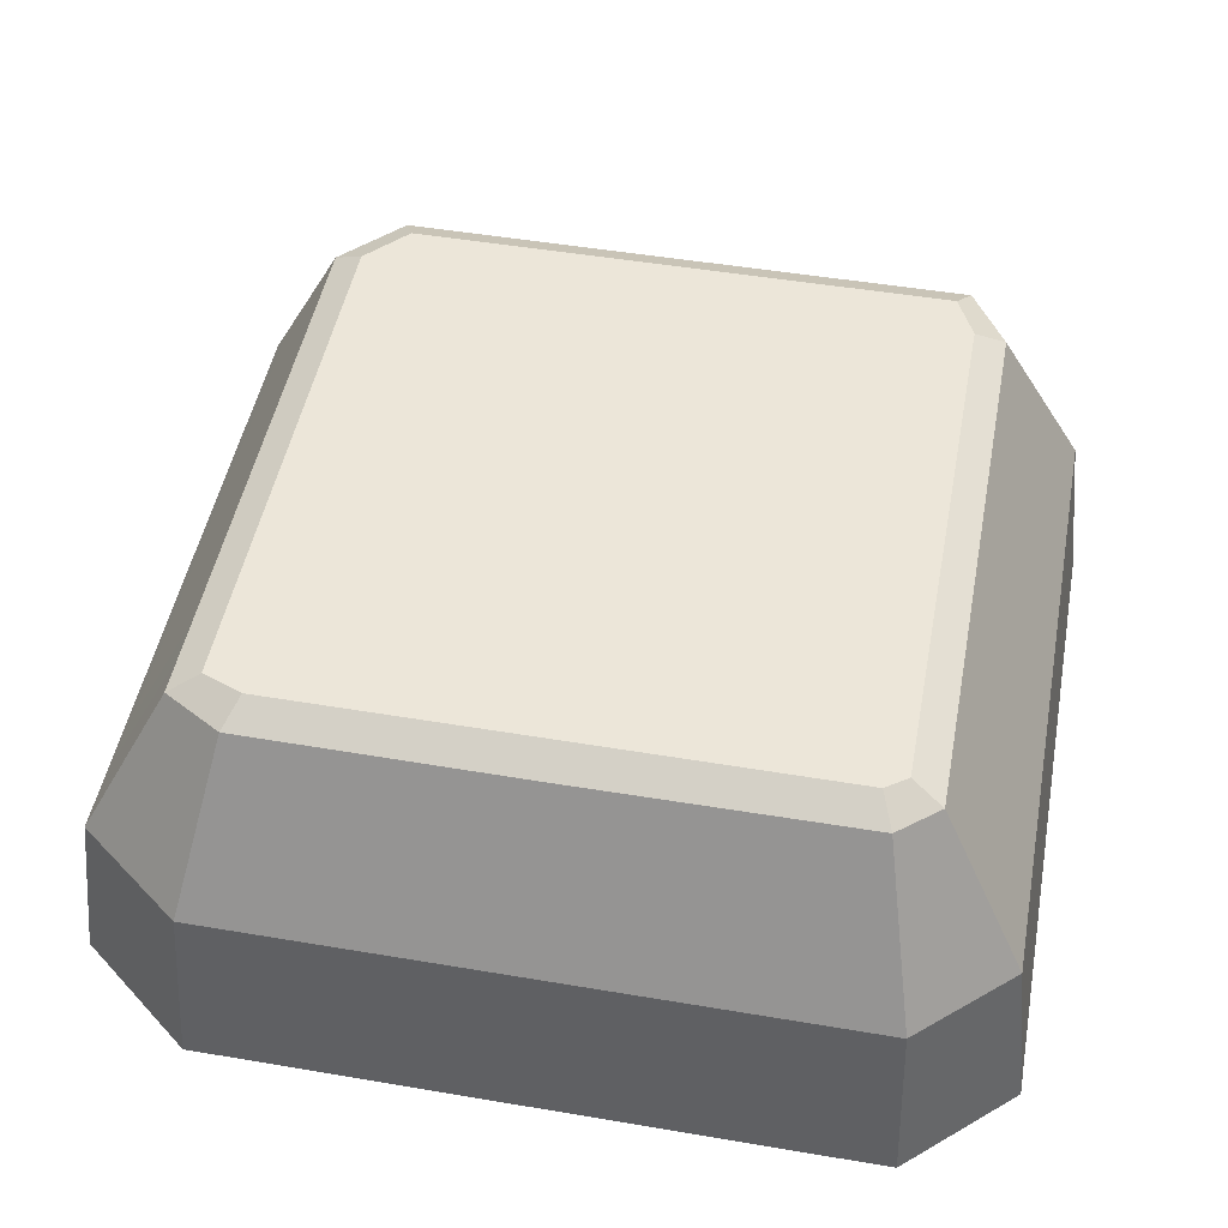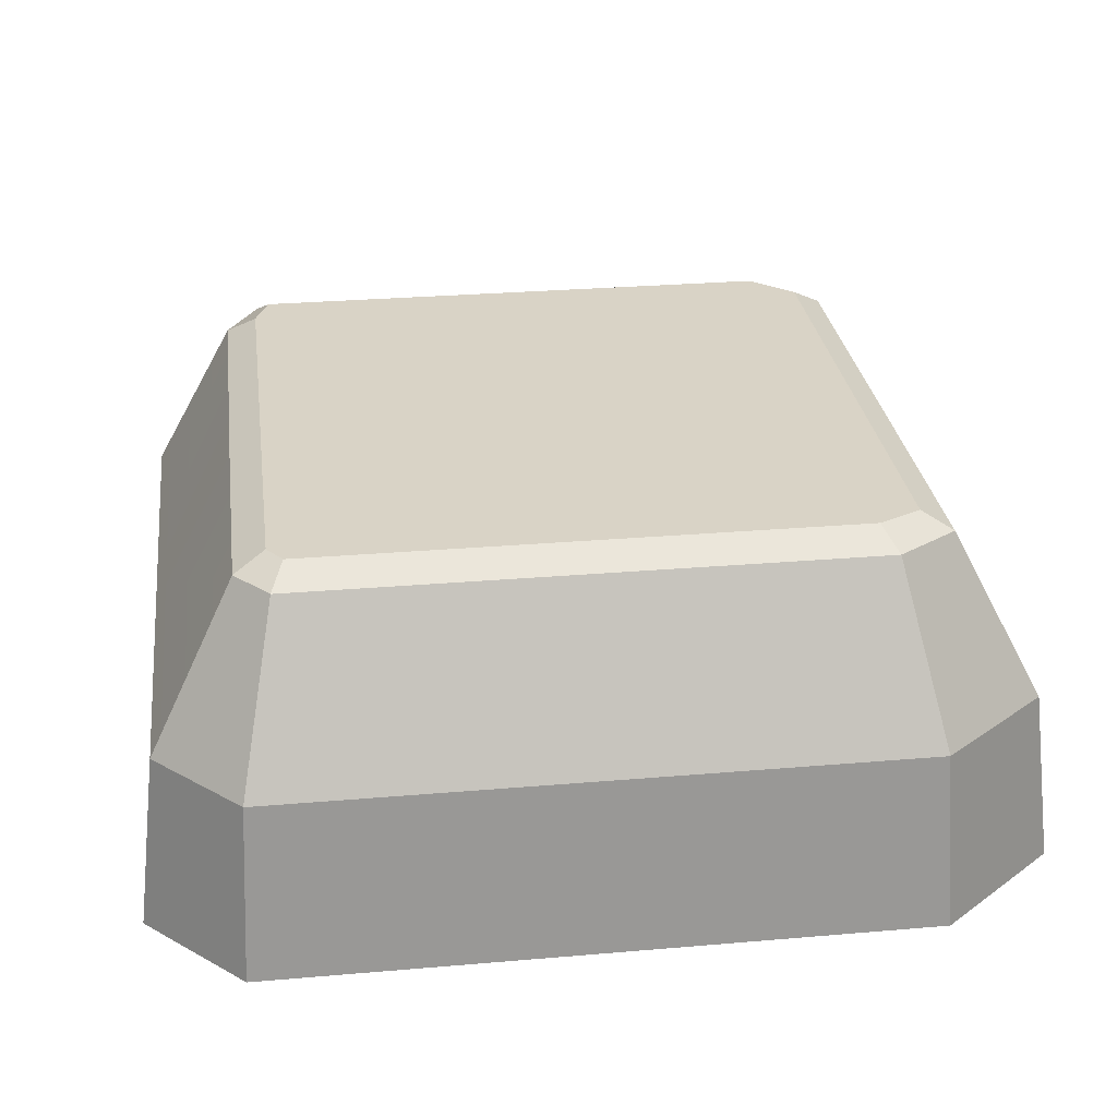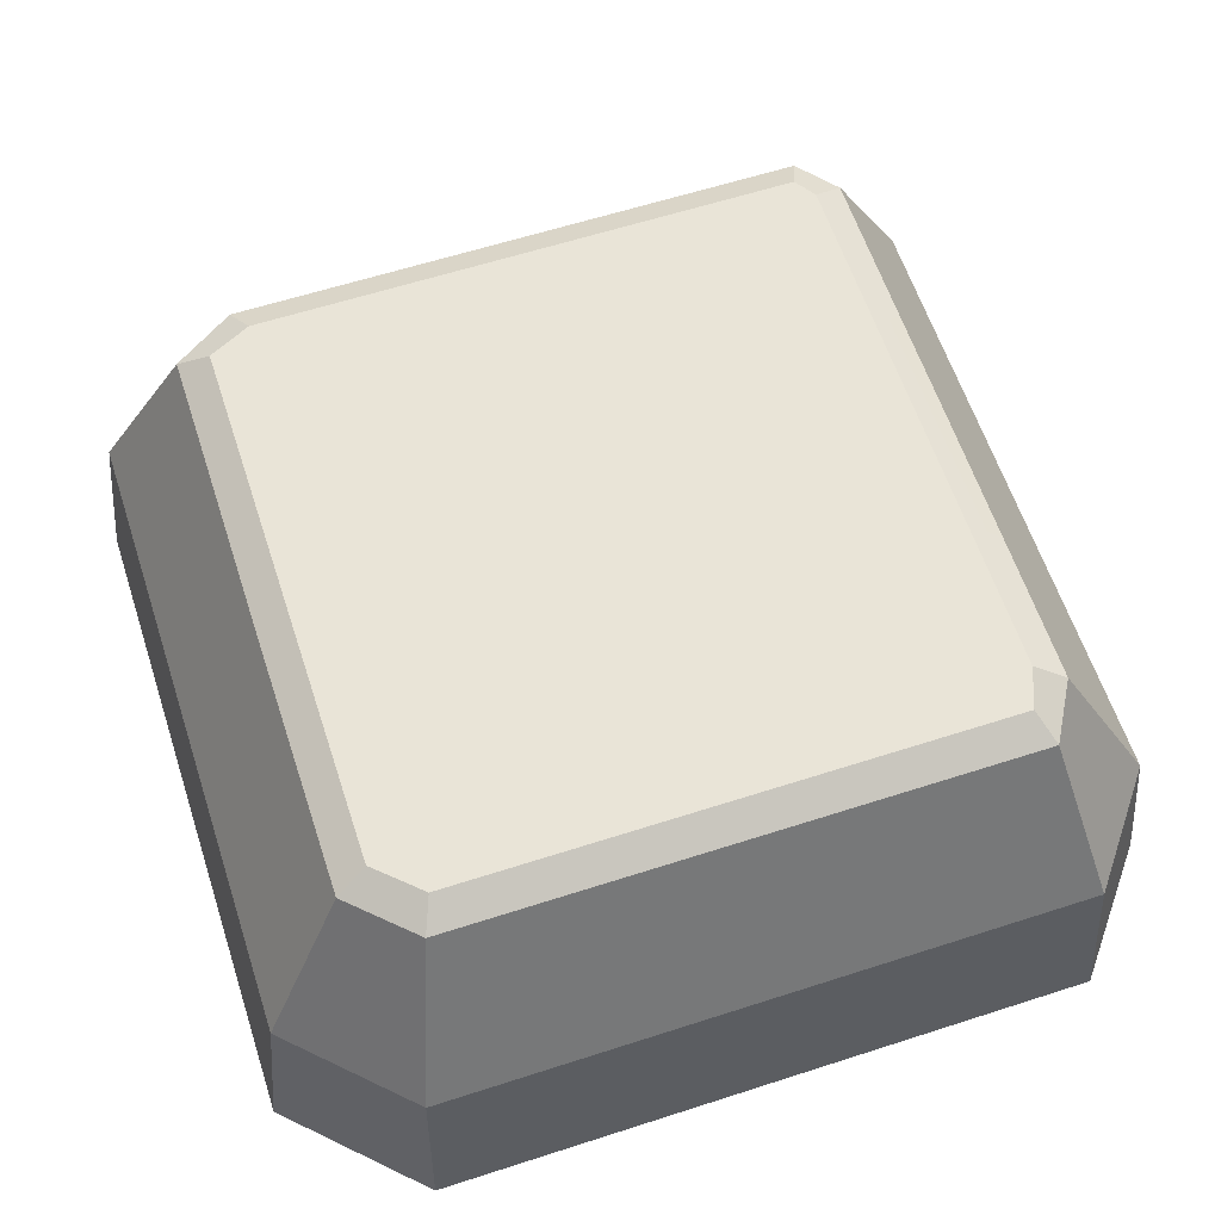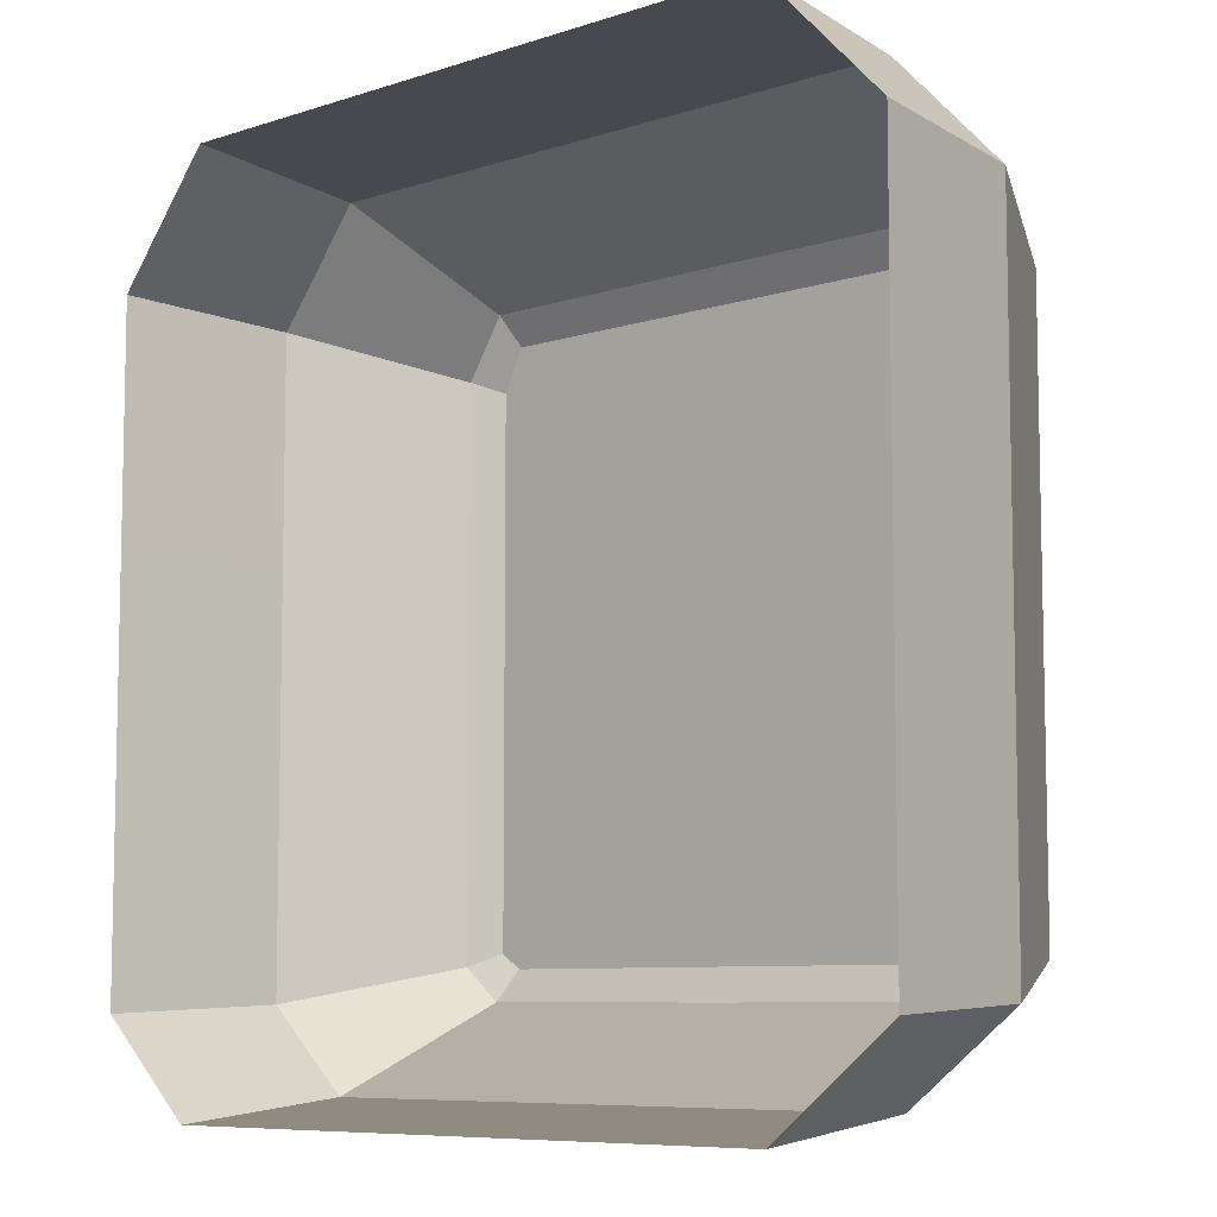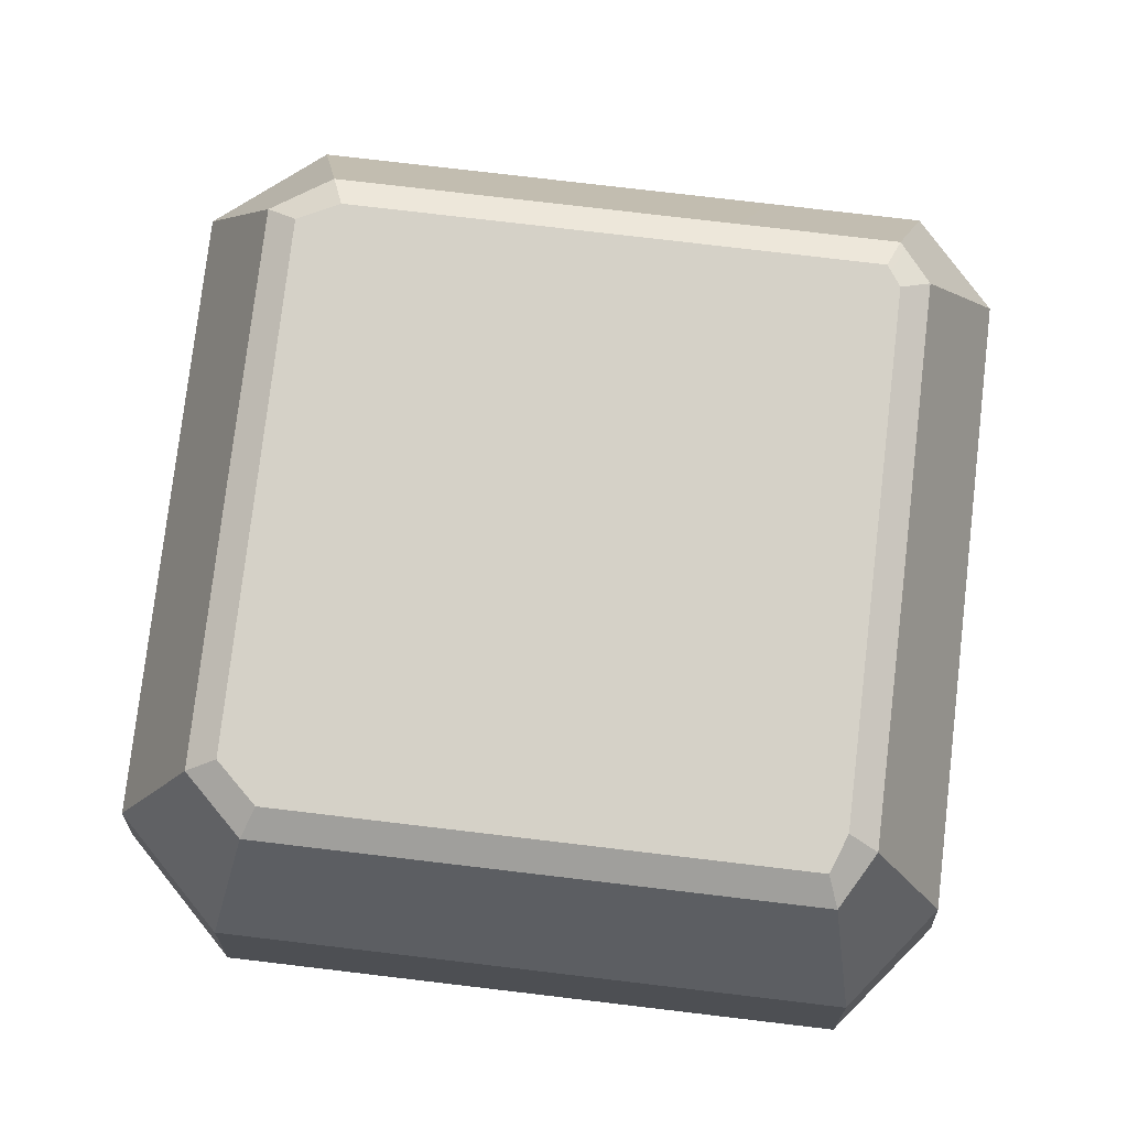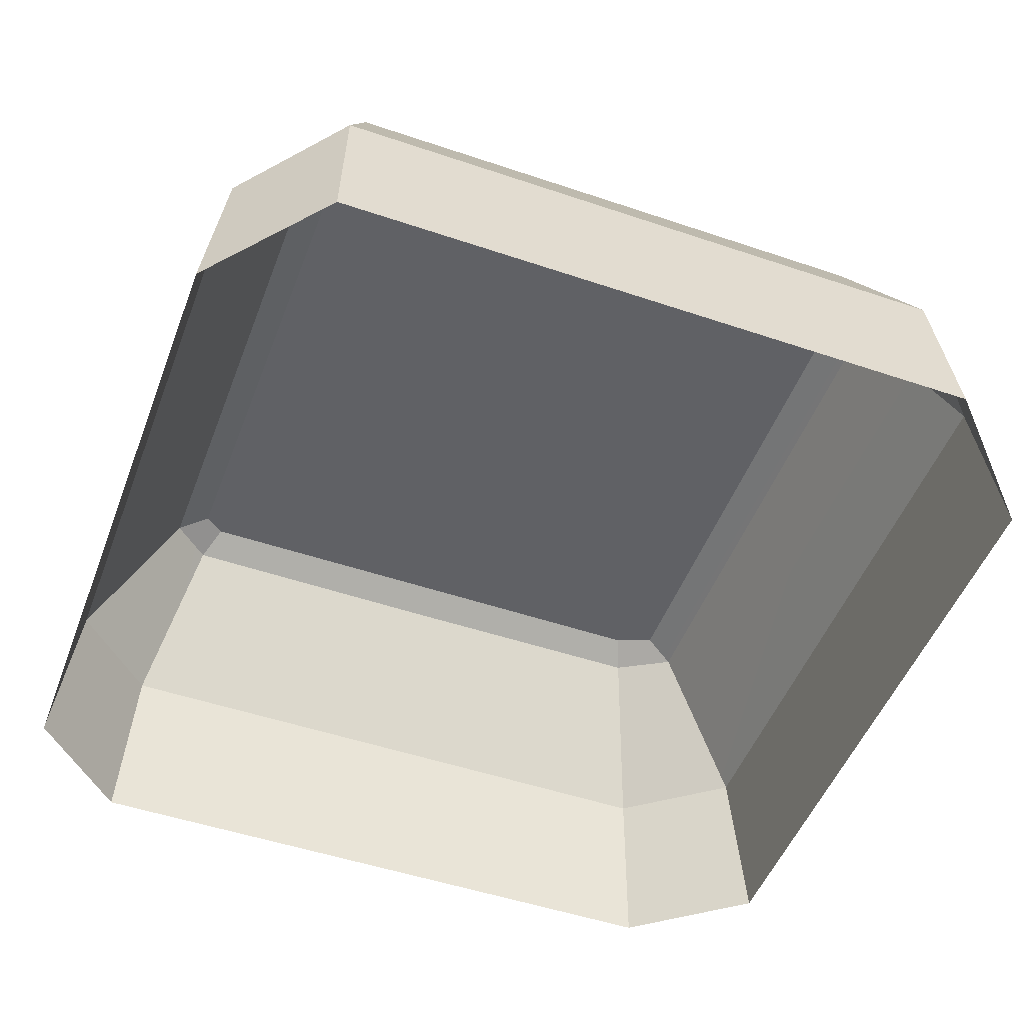
<metadata>
{"format":"obj","ext":"obj","renderer":"f3d","projection":"perspective","resolution":1024,"background":"white","views":[{"elev":48.6,"azim":-169.3,"up":"+Y"},{"elev":28.3,"azim":-97.4,"up":"+Y"},{"elev":61.2,"azim":71.8,"up":"+Y"},{"elev":-7.8,"azim":42.5,"up":"+Z"},{"elev":78.8,"azim":96.7,"up":"+Y"},{"elev":-49.8,"azim":-20.5,"up":"+Y"}]}
</metadata>
<code>
g [gimmick]rock
v -0.6913 0.8084 0.7843
v -0 0.8069 0.7856
v -0 0.418 0.9858
v -0.7747 0.418 0.9858
v -0.9858 0.418 0.723
v -0.7843 0.8084 0.6396
v -0.6913 0.8084 0.7843
v -0.7747 0.418 0.9858
v -0.7843 0.8084 0.6396
v -0.9858 0.418 0.723
v -0.9858 0.418 -0.7894
v -0.7843 0.8084 -0.7059
v -0.7747 0.418 0.9858
v -0 0.418 0.9858
v -0 6.346e-10 1.033
v -0.7945 -6.328e-17 1.033
v -1.033 -4.548e-17 0.7428
v -0.9858 0.418 0.723
v -0.7747 0.418 0.9858
v -0.7945 -6.328e-17 1.033
v -0.9858 0.418 -0.7894
v -0.9858 0.418 0.723
v -1.033 -4.548e-17 0.7428
v -1.033 4.955e-17 -0.8092
v -0.711 0.8495 0.6092
v -0.7843 0.8084 0.6396
v -0.7843 0.8084 -0.7059
v -0.711 0.8495 -0.6756
v -0.6609 0.8495 0.711
v -0.6913 0.8084 0.7843
v -0.7843 0.8084 0.6396
v -0.711 0.8495 0.6092
v -0.6609 0.8495 0.711
v -0 0.8495 0.711
v -0 0.8069 0.7856
v -0.6913 0.8084 0.7843
v -0.7747 0.418 -0.9858
v -0.6913 0.8084 -0.7843
v -0.7843 0.8084 -0.7059
v -0.9858 0.418 -0.7894
v -0.711 0.8495 -0.6756
v -0.6609 0.8495 -0.711
v -0 0.8495 -0.711
v -0.711 0.8495 0.6092
v -0.6609 0.8495 0.711
v -0.711 0.8495 0.6092
v -0 0.8495 0.711
v -0 0.418 -0.9858
v -0 0.8069 -0.7856
v -0.6913 0.8084 -0.7843
v -0.7747 0.418 -0.9858
v -0.7945 6.328e-17 -1.033
v -0.7747 0.418 -0.9858
v -0.9858 0.418 -0.7894
v -1.033 4.955e-17 -0.8092
v -0 6.346e-10 -1.033
v -0 0.418 -0.9858
v -0.7747 0.418 -0.9858
v -0.7945 6.328e-17 -1.033
v -0.6609 0.8495 -0.711
v -0.6913 0.8084 -0.7843
v -0 0.8069 -0.7856
v -0 0.8495 -0.711
v -0.711 0.8495 -0.6756
v -0.7843 0.8084 -0.7059
v -0.6913 0.8084 -0.7843
v -0.6609 0.8495 -0.711
v -0 0.418 0.9858
v -0 0.8069 0.7856
v 0.6473 0.8084 0.7843
v 0.7307 0.418 0.9858
v 0.6473 0.8084 0.7843
v 0.7843 0.8084 0.6396
v 0.9858 0.418 0.723
v 0.7307 0.418 0.9858
v 0.6169 0.8495 0.711
v -0 0.8495 0.711
v -0 0.8495 -0.711
v 0.711 0.8495 0.6092
v 0.711 0.8495 -0.6756
v 0.711 0.8495 0.6092
v 0.6169 0.8495 -0.711
v 0.7843 0.8084 0.6396
v 0.7843 0.8084 -0.7059
v 0.9858 0.418 -0.7894
v 0.9858 0.418 0.723
v 0.7307 0.418 0.9858
v 0.7505 -6.328e-17 1.033
v -0 6.346e-10 1.033
v -0 0.418 0.9858
v 0.7307 0.418 0.9858
v 0.9858 0.418 0.723
v 1.033 -4.548e-17 0.7428
v 0.7505 -6.328e-17 1.033
v 0.9858 0.418 0.723
v 0.9858 0.418 -0.7894
v 1.033 4.955e-17 -0.8092
v 1.033 -4.548e-17 0.7428
v 0.7843 0.8084 -0.7059
v 0.7843 0.8084 0.6396
v 0.711 0.8495 0.6092
v 0.711 0.8495 -0.6756
v 0.6169 0.8495 0.711
v 0.711 0.8495 0.6092
v 0.7843 0.8084 0.6396
v 0.6473 0.8084 0.7843
v 0.6169 0.8495 0.711
v 0.6473 0.8084 0.7843
v -0 0.8069 0.7856
v -0 0.8495 0.711
v 0.7843 0.8084 -0.7059
v 0.6473 0.8084 -0.7843
v 0.7307 0.418 -0.9858
v 0.9858 0.418 -0.7894
v 0.6473 0.8084 -0.7843
v -0 0.8069 -0.7856
v -0 0.418 -0.9858
v 0.7307 0.418 -0.9858
v 0.9858 0.418 -0.7894
v 0.7307 0.418 -0.9858
v 0.7505 6.328e-17 -1.033
v 1.033 4.955e-17 -0.8092
v 0.7307 0.418 -0.9858
v -0 0.418 -0.9858
v -0 6.346e-10 -1.033
v 0.7505 6.328e-17 -1.033
v -0 0.8069 -0.7856
v 0.6473 0.8084 -0.7843
v 0.6169 0.8495 -0.711
v -0 0.8495 -0.711
v 0.711 0.8495 -0.6756
v 0.6169 0.8495 -0.711
v 0.6473 0.8084 -0.7843
v 0.7843 0.8084 -0.7059
g [gimmick]rock_0
f 3 2 1
f 4 3 1
f 7 6 5
f 8 7 5
f 11 10 9
f 12 11 9
f 15 14 13
f 16 15 13
f 19 18 17
f 20 19 17
f 23 22 21
f 24 23 21
f 27 26 25
f 28 27 25
f 31 30 29
f 32 31 29
f 35 34 33
f 36 35 33
f 39 38 37
f 40 39 37
f 43 42 41
f 44 43 41
f 43 46 45
f 47 43 45
f 50 49 48
f 51 50 48
f 54 53 52
f 55 54 52
f 58 57 56
f 59 58 56
f 62 61 60
f 63 62 60
f 66 65 64
f 67 66 64
f 70 69 68
f 71 70 68
f 74 73 72
f 75 74 72
f 78 77 76
f 79 78 76
f 78 81 80
f 82 78 80
f 85 84 83
f 86 85 83
f 89 88 87
f 90 89 87
f 93 92 91
f 94 93 91
f 97 96 95
f 98 97 95
f 101 100 99
f 102 101 99
f 105 104 103
f 106 105 103
f 109 108 107
f 110 109 107
f 113 112 111
f 114 113 111
f 117 116 115
f 118 117 115
f 121 120 119
f 122 121 119
f 125 124 123
f 126 125 123
f 129 128 127
f 130 129 127
f 133 132 131
f 134 133 131

</code>
